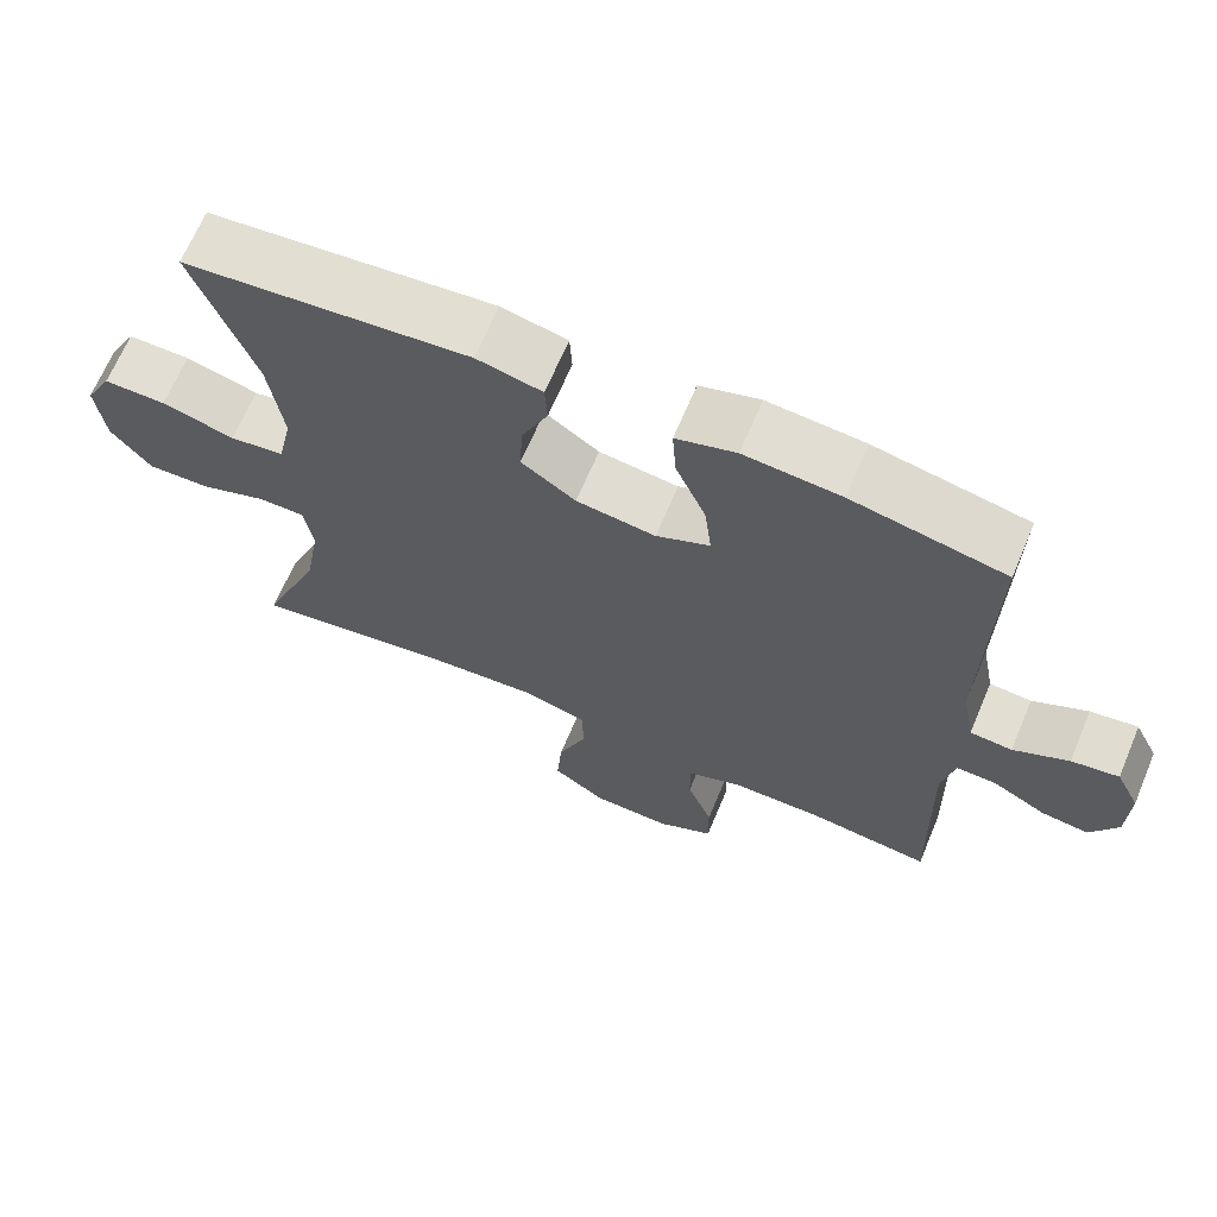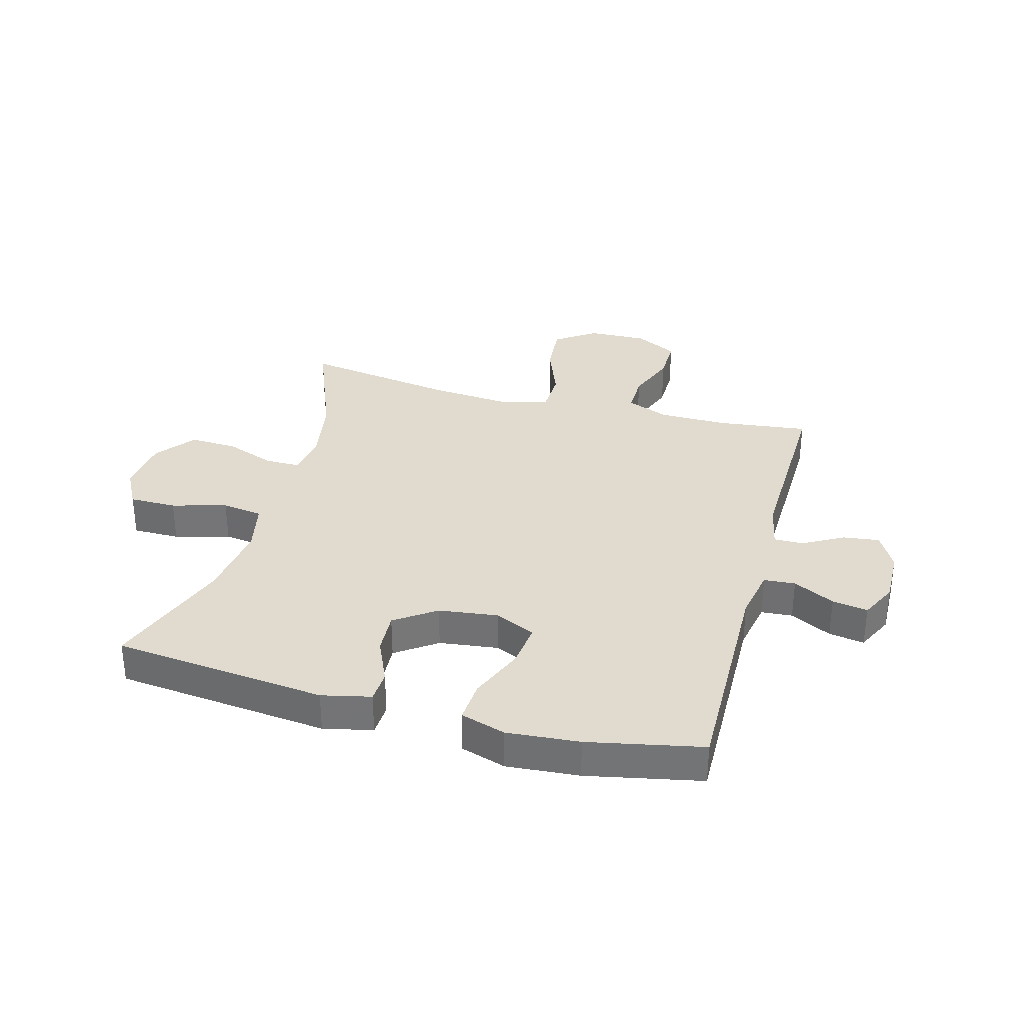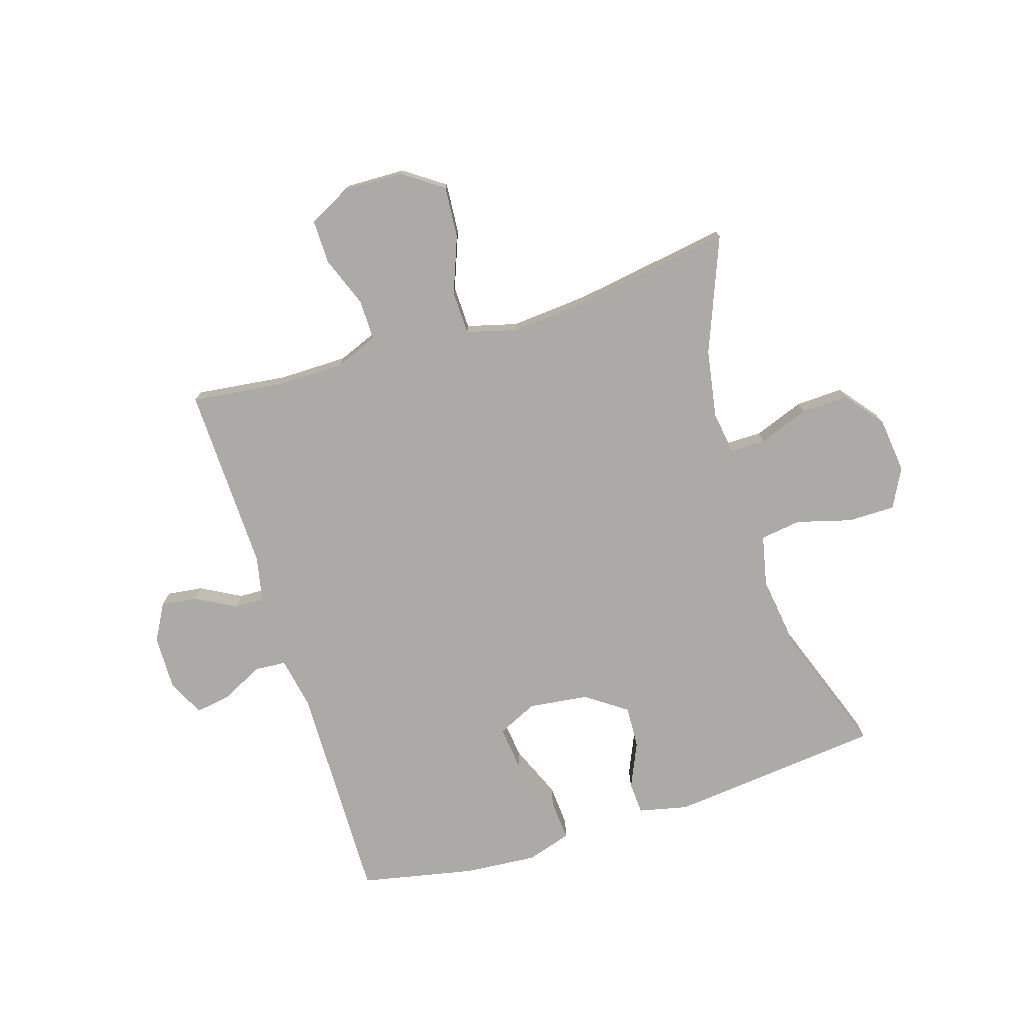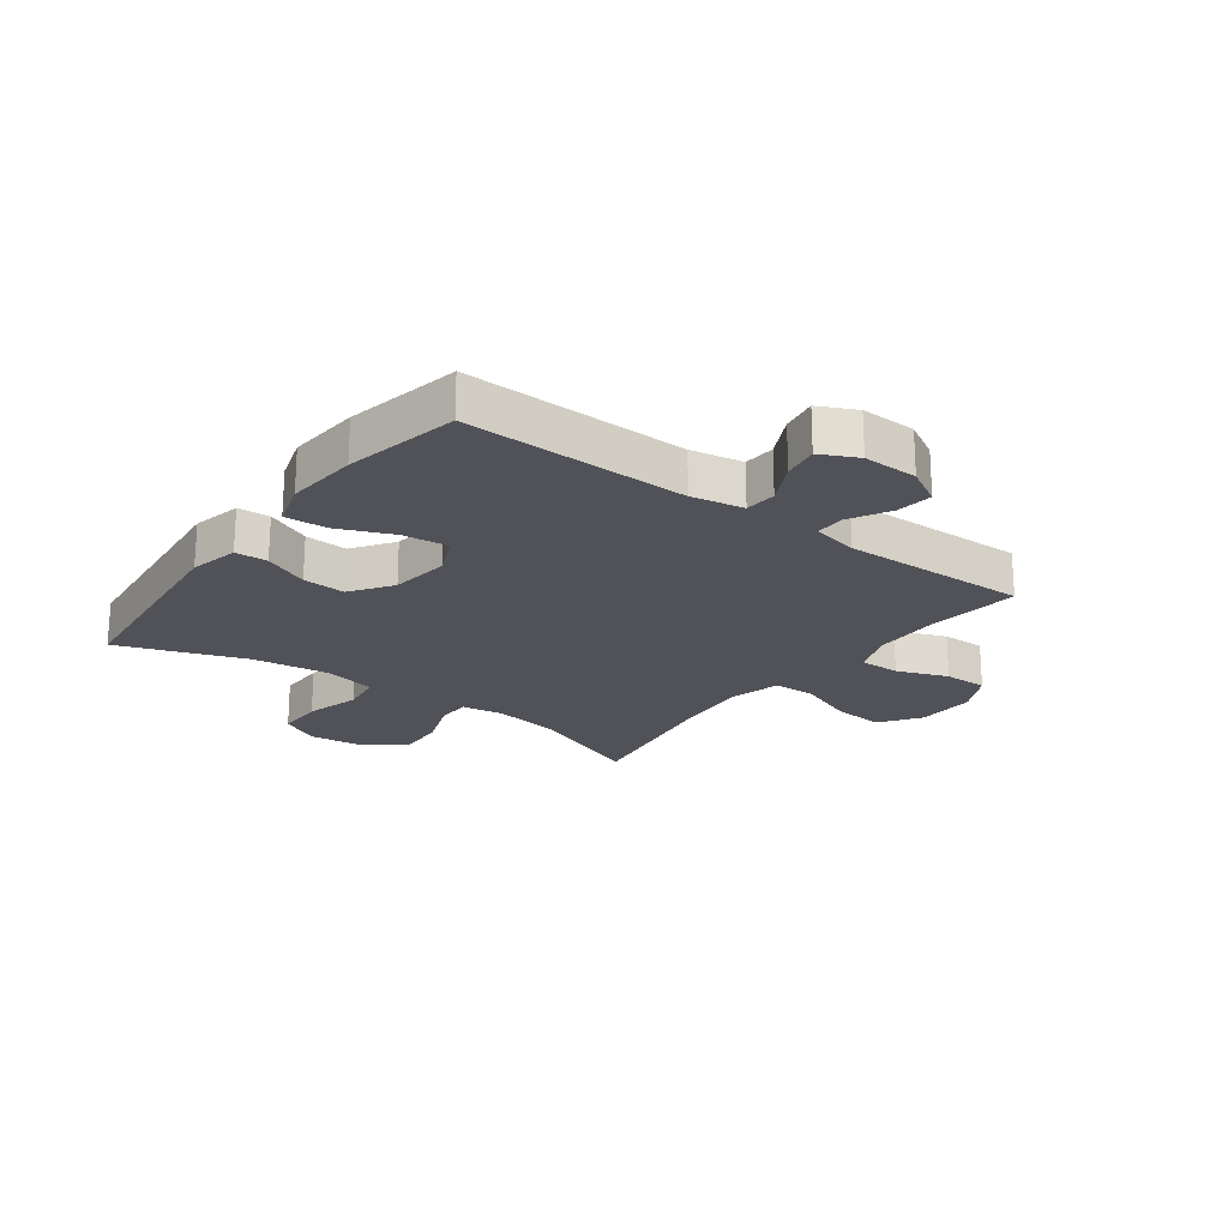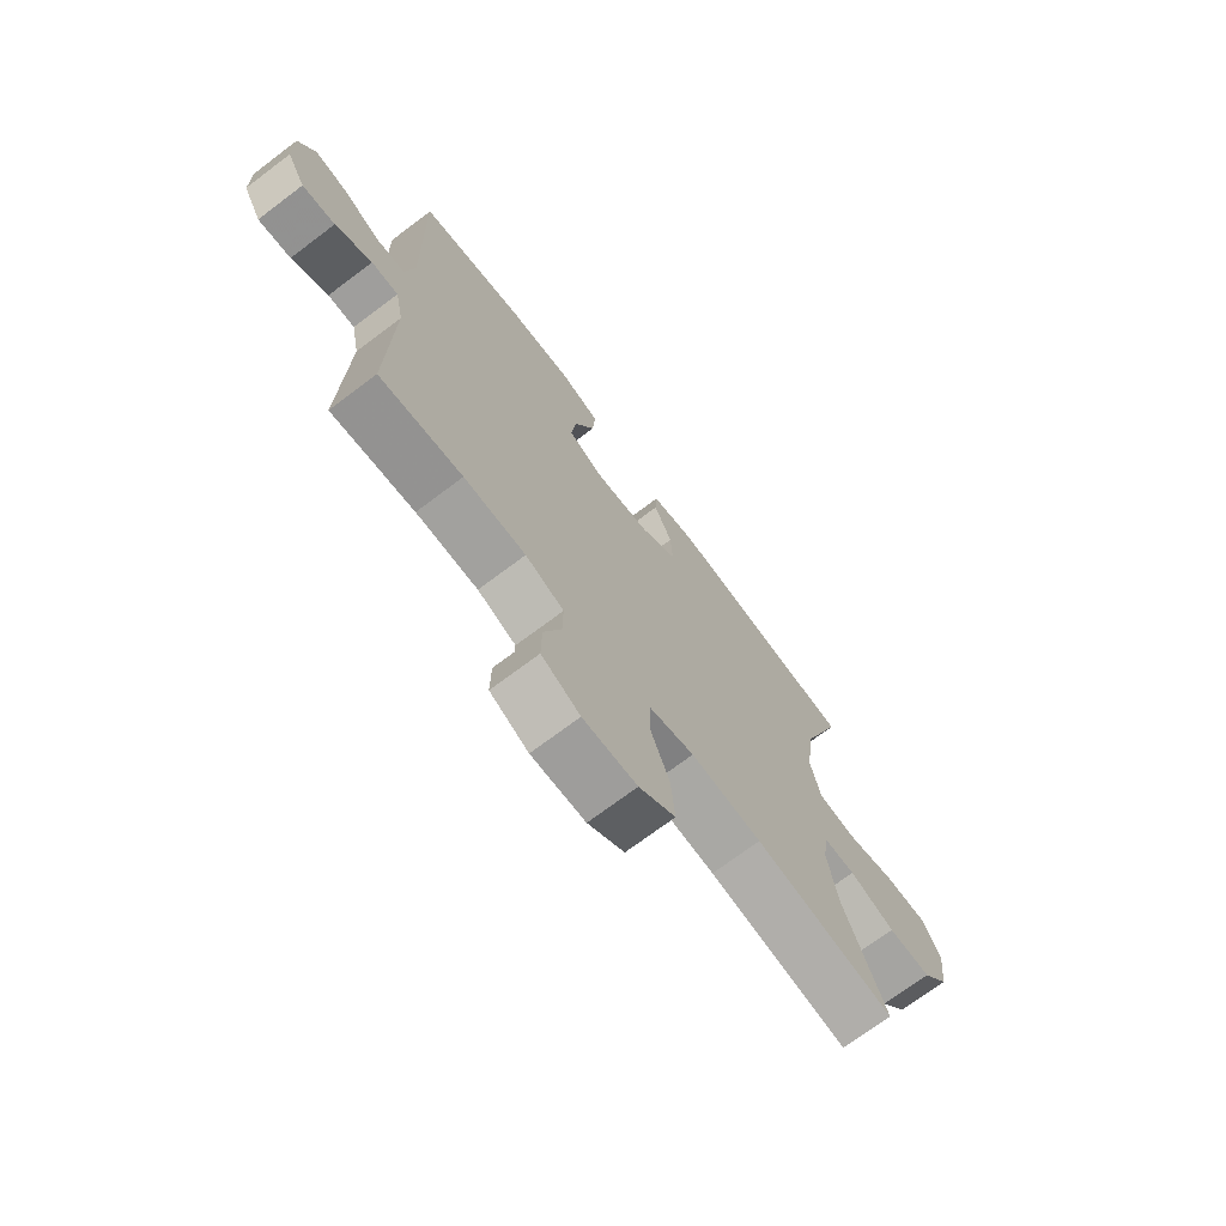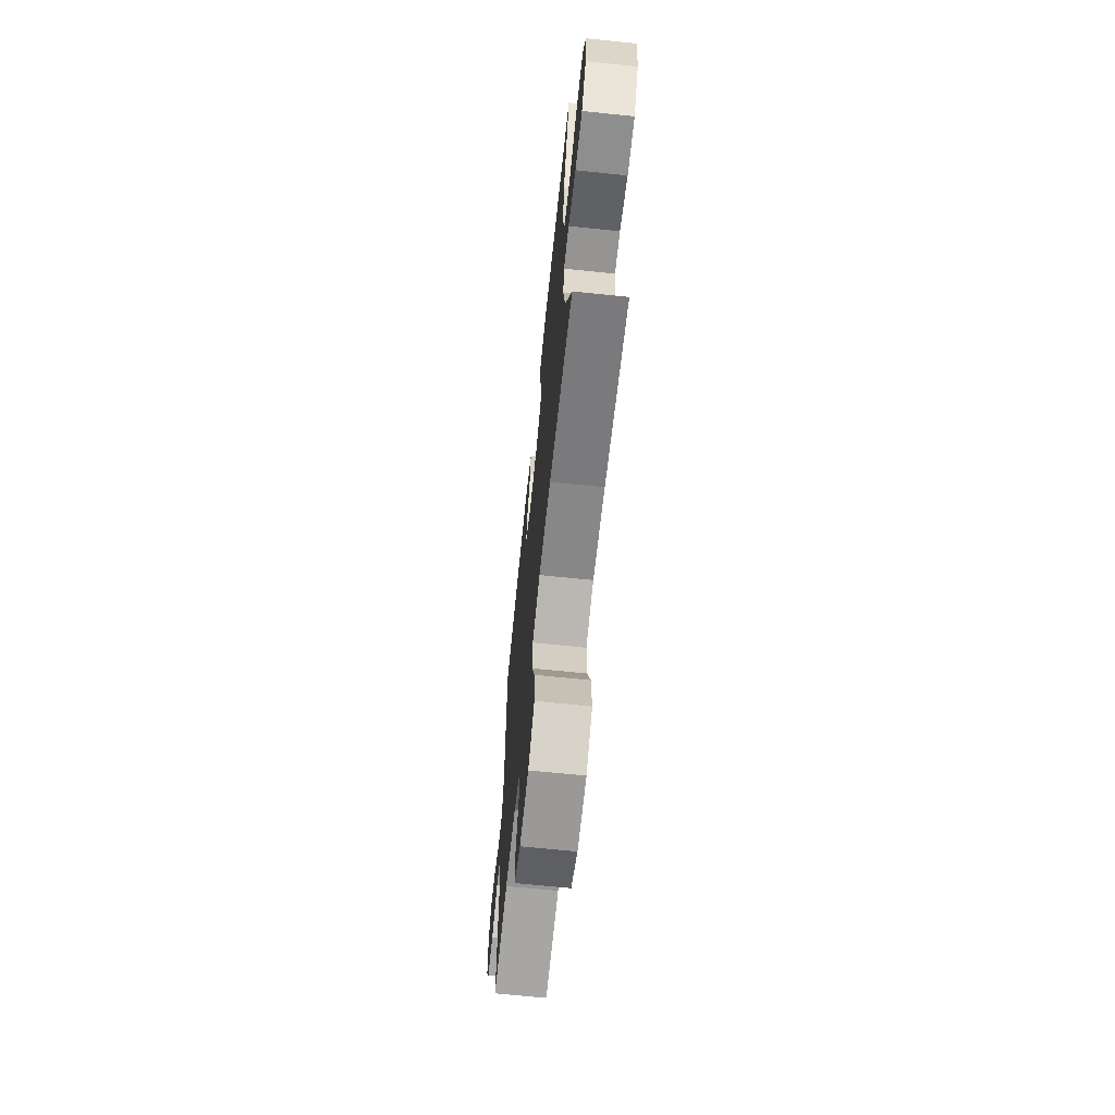
<metadata>
{"format":"obj","ext":"obj","renderer":"f3d","projection":"perspective","resolution":1024,"background":"white","views":[{"elev":67.2,"azim":22.9,"up":"+Z"},{"elev":33.5,"azim":15.2,"up":"+Y"},{"elev":-75.8,"azim":-162.6,"up":"+Y"},{"elev":-21.5,"azim":53.3,"up":"+Y"},{"elev":-71.7,"azim":127.0,"up":"+Z"},{"elev":-67.2,"azim":-95.9,"up":"+Z"}]}
</metadata>
<code>
v 0.5 0.07 -0.5
v 0.343 0.07 -0.481
v 0.226 0.07 -0.482
v 0.153 0.07 -0.511
v 0.154 0.07 -0.58
v 0.187 0.07 -0.667
v 0.188 0.07 -0.742
v 0.115 0.07 -0.78
v 0.013 0.07 -0.777
v -0.056 0.07 -0.729
v -0.049 0.07 -0.641
v -0.012 0.07 -0.544
v -0.014 0.07 -0.47
v -0.1 0.07 -0.447
v -0.234 0.07 -0.458
v -0.5 0.07 -0.5
v -0.422 0.07 -0.303
v -0.402 0.07 -0.187
v -0.413 0.07 -0.113
v -0.473 0.07 -0.113
v -0.559 0.07 -0.145
v -0.64 0.07 -0.148
v -0.692 0.07 -0.082
v -0.703 0.07 0.013
v -0.668 0.07 0.08
v -0.587 0.07 0.08
v -0.493 0.07 0.054
v -0.423 0.07 0.064
v -0.404 0.07 0.152
v -0.422 0.07 0.284
v -0.5 0.07 0.5
v -0.134 0.07 0.538
v -0.05 0.07 0.519
v -0.047 0.07 0.464
v -0.081 0.07 0.387
v -0.085 0.07 0.314
v -0.015 0.07 0.265
v 0.087 0.07 0.252
v 0.156 0.07 0.284
v 0.147 0.07 0.361
v 0.108 0.07 0.454
v 0.103 0.07 0.526
v 0.18 0.07 0.55
v 0.304 0.07 0.54
v 0.5 0.07 0.5
v 0.493 0.07 0.118
v 0.51 0.07 0.029
v 0.564 0.07 0.025
v 0.635 0.07 0.061
v 0.696 0.07 0.071
v 0.727 0.07 0.008
v 0.725 0.07 -0.086
v 0.69 0.07 -0.149
v 0.628 0.07 -0.141
v 0.559 0.07 -0.103
v 0.508 0.07 -0.102
v 0.492 0.07 -0.181
v 0.5 0 -0.5
v 0.343 0 -0.481
v 0.226 0 -0.482
v 0.153 0 -0.511
v 0.154 0 -0.58
v 0.187 0 -0.667
v 0.188 0 -0.742
v 0.115 0 -0.78
v 0.013 0 -0.777
v -0.056 0 -0.729
v -0.049 0 -0.641
v -0.012 0 -0.544
v -0.014 0 -0.47
v -0.1 0 -0.447
v -0.234 0 -0.458
v -0.5 0 -0.5
v -0.422 0 -0.303
v -0.402 0 -0.187
v -0.413 0 -0.113
v -0.473 0 -0.113
v -0.559 0 -0.145
v -0.64 0 -0.148
v -0.692 0 -0.082
v -0.703 0 0.013
v -0.668 0 0.08
v -0.587 0 0.08
v -0.493 0 0.054
v -0.423 0 0.064
v -0.404 0 0.152
v -0.422 0 0.284
v -0.5 0 0.5
v -0.134 0 0.538
v -0.05 0 0.519
v -0.047 0 0.464
v -0.081 0 0.387
v -0.085 0 0.314
v -0.015 0 0.265
v 0.087 0 0.252
v 0.156 0 0.284
v 0.147 0 0.361
v 0.108 0 0.454
v 0.103 0 0.526
v 0.18 0 0.55
v 0.304 0 0.54
v 0.5 0 0.5
v 0.493 0 0.118
v 0.51 0 0.029
v 0.564 0 0.025
v 0.635 0 0.061
v 0.696 0 0.071
v 0.727 0 0.008
v 0.725 0 -0.086
v 0.69 0 -0.149
v 0.628 0 -0.141
v 0.559 0 -0.103
v 0.508 0 -0.102
v 0.492 0 -0.181
f 53 54 55
f 52 53 55
f 51 52 55
f 50 51 55
f 49 50 55
f 48 49 55
f 47 48 55 56
f 46 47 56 57
f 44 45 46
f 43 44 46
f 42 43 46
f 41 42 46
f 40 41 46
f 39 40 46 57
f 33 34 35
f 32 33 35
f 31 32 35
f 30 31 35
f 29 30 35 36
f 28 29 36 37
f 25 26 27
f 24 25 27
f 23 24 27
f 22 23 27
f 21 22 27
f 20 21 27
f 19 20 27 28
f 28 37 38
f 19 28 38
f 18 19 38
f 15 16 17
f 38 39 57
f 18 38 57
f 17 18 57
f 15 17 57
f 14 15 57
f 10 11 12
f 9 10 12
f 8 9 12
f 7 8 12
f 6 7 12
f 5 6 12
f 57 1 2
f 57 2 3
f 14 57 3
f 13 14 3
f 4 5 12 13
f 3 4 13
f 112 111 110
f 112 110 109
f 112 109 108
f 112 108 107
f 112 107 106
f 112 106 105
f 113 112 105 104
f 114 113 104 103
f 103 102 101
f 103 101 100
f 103 100 99
f 103 99 98
f 103 98 97
f 114 103 97 96
f 92 91 90
f 92 90 89
f 92 89 88
f 92 88 87
f 93 92 87 86
f 94 93 86 85
f 84 83 82
f 84 82 81
f 84 81 80
f 84 80 79
f 84 79 78
f 84 78 77
f 85 84 77 76
f 95 94 85
f 95 85 76
f 95 76 75
f 74 73 72
f 114 96 95
f 114 95 75
f 114 75 74
f 114 74 72
f 114 72 71
f 69 68 67
f 69 67 66
f 69 66 65
f 69 65 64
f 69 64 63
f 69 63 62
f 59 58 114
f 60 59 114
f 60 114 71
f 60 71 70
f 70 69 62 61
f 70 61 60
f 1 58 59 2
f 2 59 60 3
f 3 60 61 4
f 4 61 62 5
f 5 62 63 6
f 6 63 64 7
f 7 64 65 8
f 8 65 66 9
f 9 66 67 10
f 10 67 68 11
f 11 68 69 12
f 12 69 70 13
f 13 70 71 14
f 14 71 72 15
f 15 72 73 16
f 16 73 74 17
f 17 74 75 18
f 18 75 76 19
f 19 76 77 20
f 20 77 78 21
f 21 78 79 22
f 22 79 80 23
f 23 80 81 24
f 24 81 82 25
f 25 82 83 26
f 26 83 84 27
f 27 84 85 28
f 28 85 86 29
f 29 86 87 30
f 30 87 88 31
f 31 88 89 32
f 32 89 90 33
f 33 90 91 34
f 34 91 92 35
f 35 92 93 36
f 36 93 94 37
f 37 94 95 38
f 38 95 96 39
f 39 96 97 40
f 40 97 98 41
f 41 98 99 42
f 42 99 100 43
f 43 100 101 44
f 44 101 102 45
f 45 102 103 46
f 46 103 104 47
f 47 104 105 48
f 48 105 106 49
f 49 106 107 50
f 50 107 108 51
f 51 108 109 52
f 52 109 110 53
f 53 110 111 54
f 54 111 112 55
f 55 112 113 56
f 56 113 114 57
f 57 114 58 1

</code>
